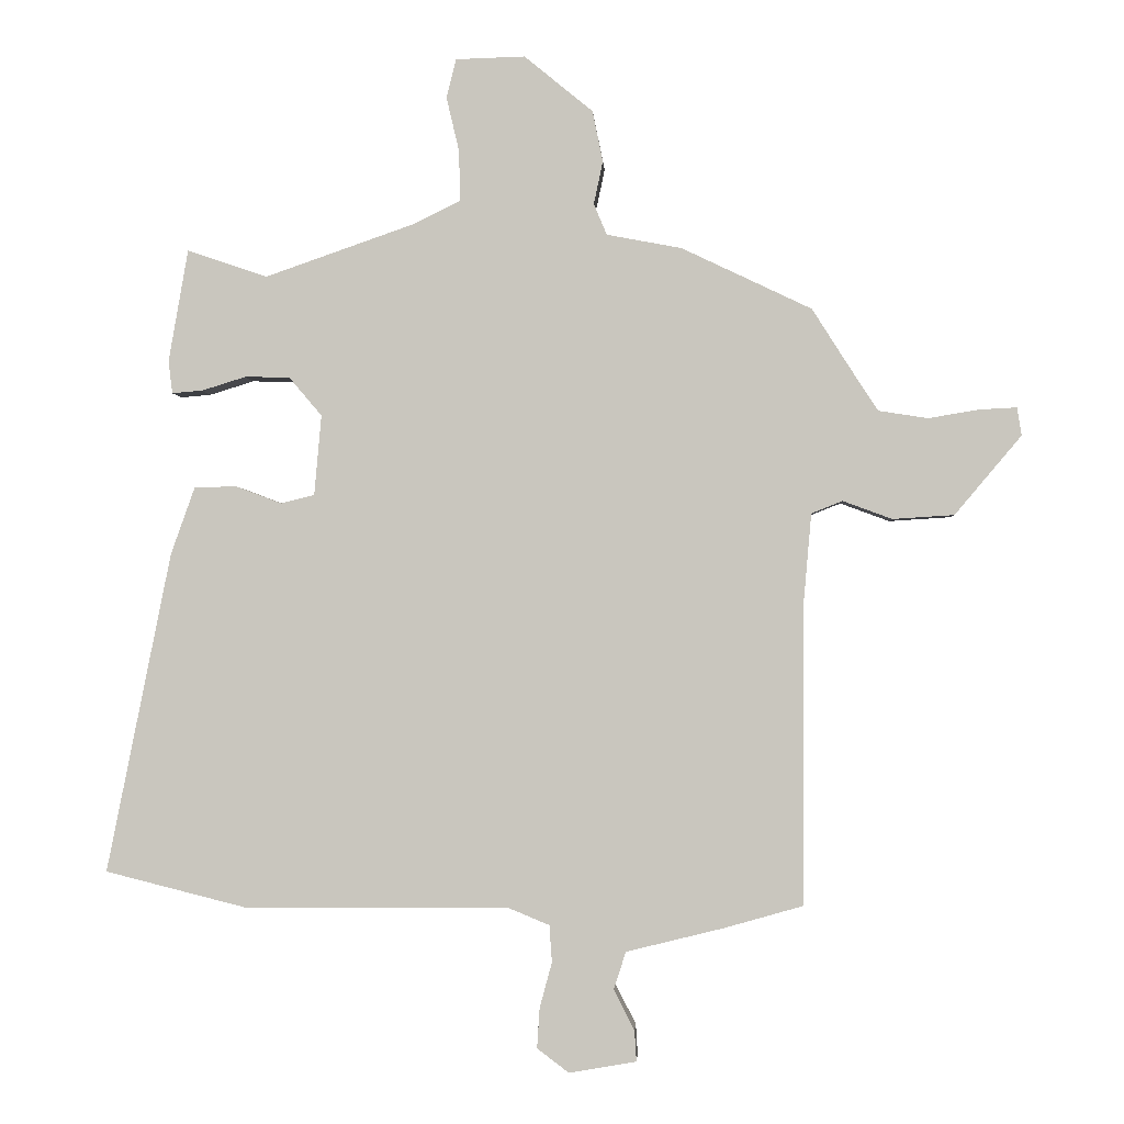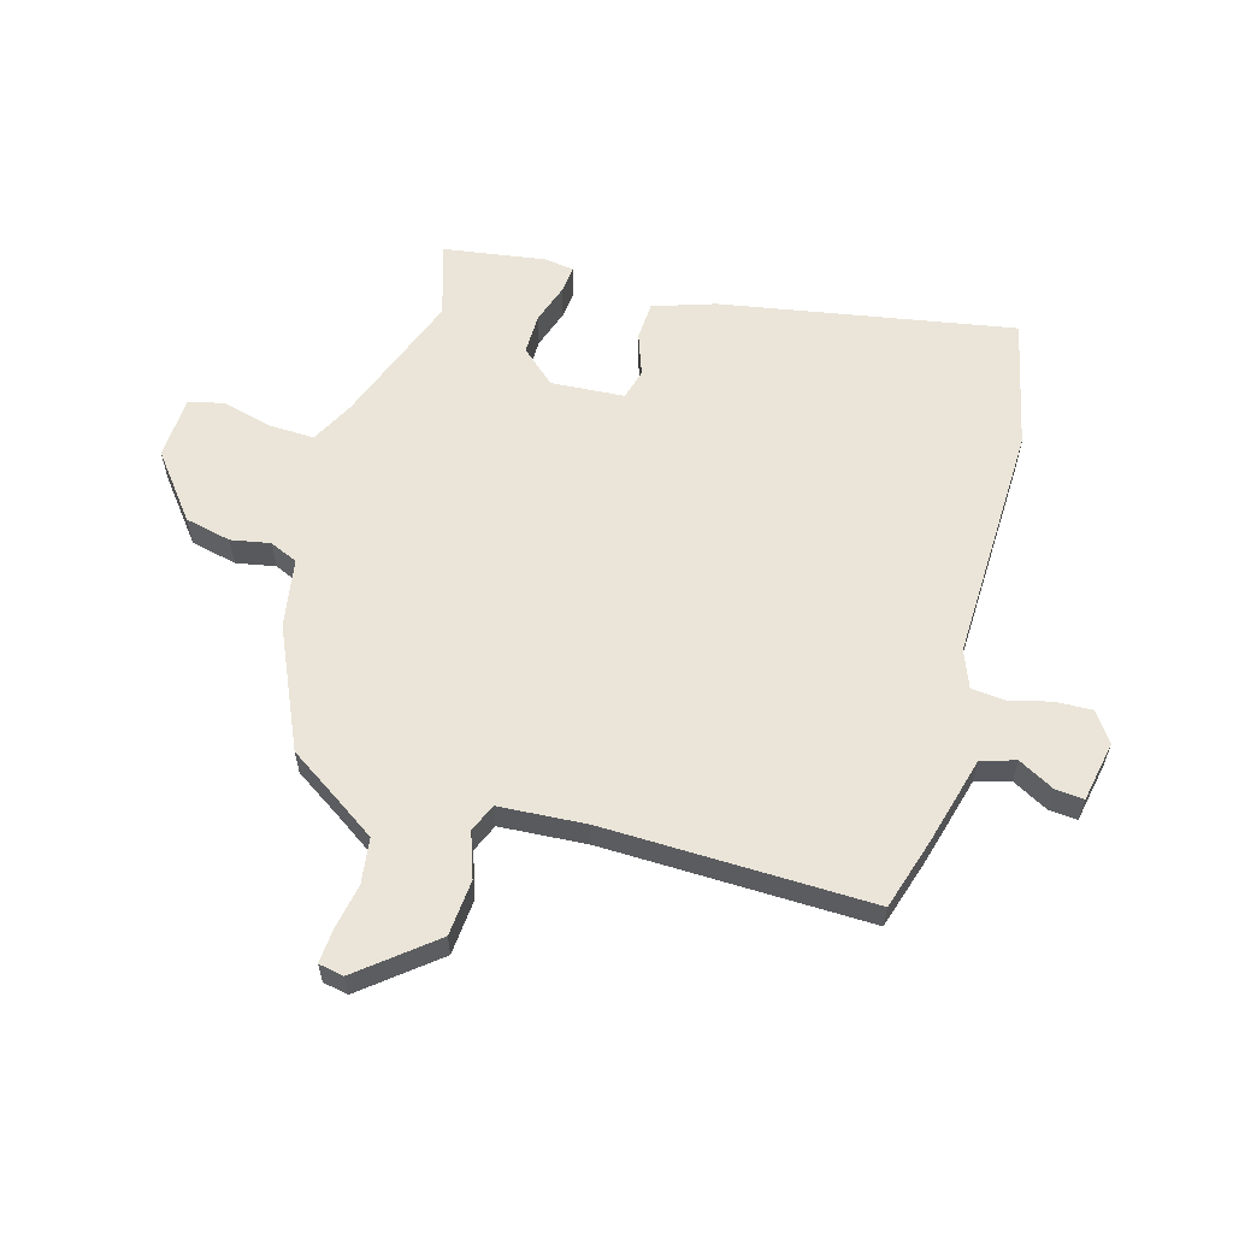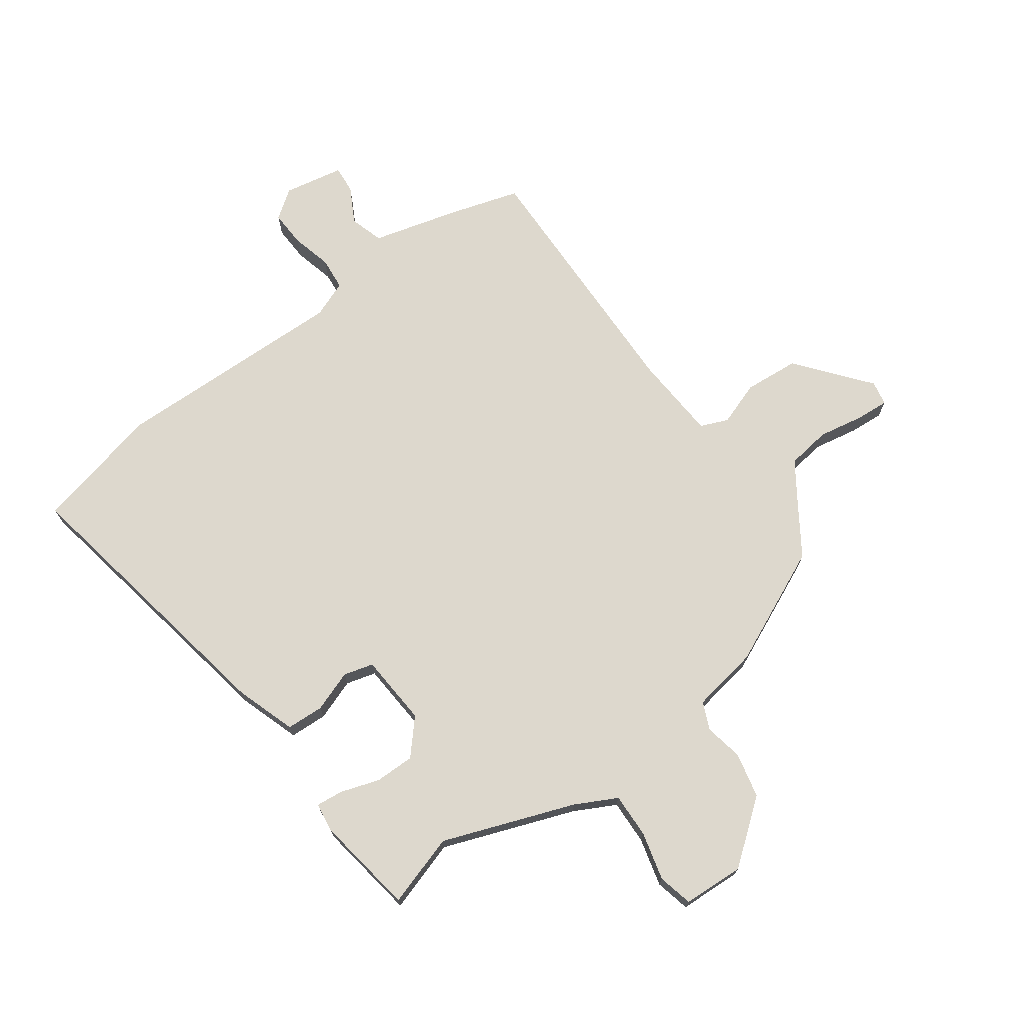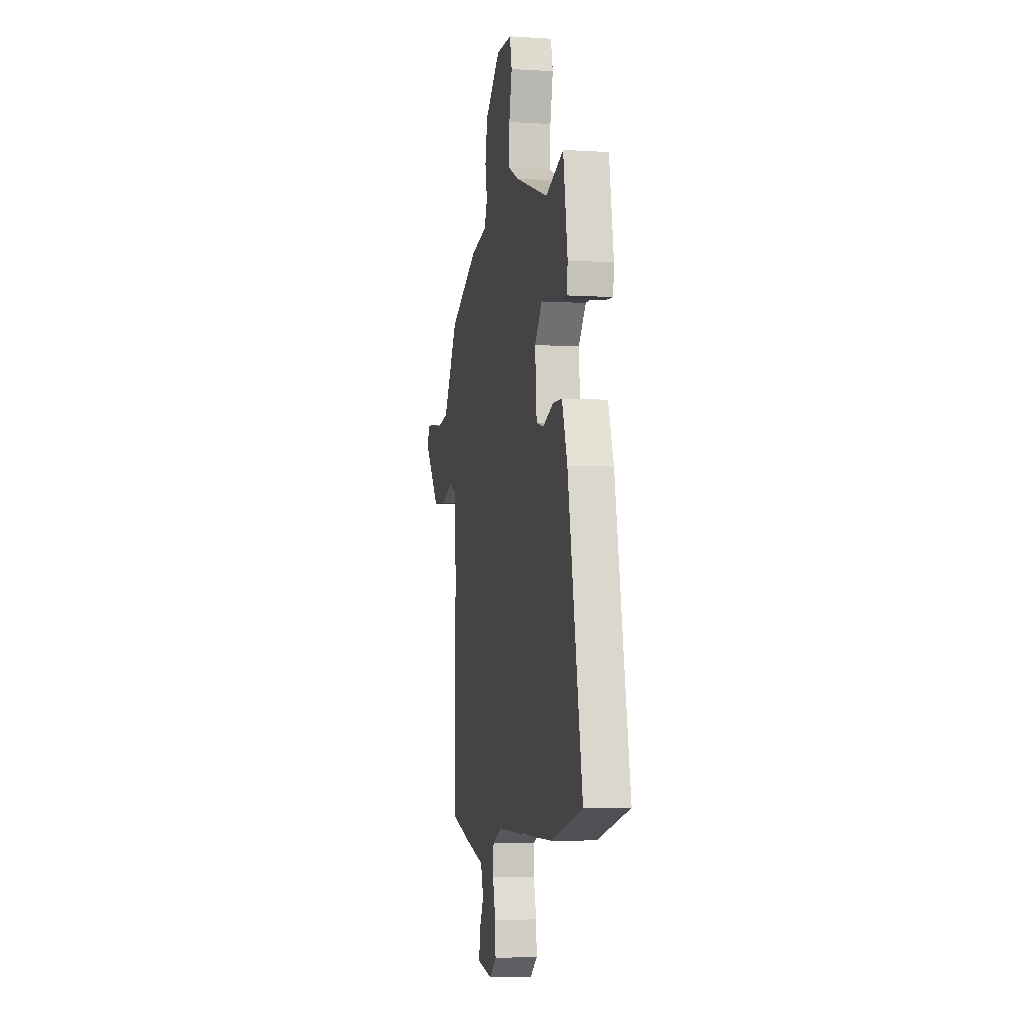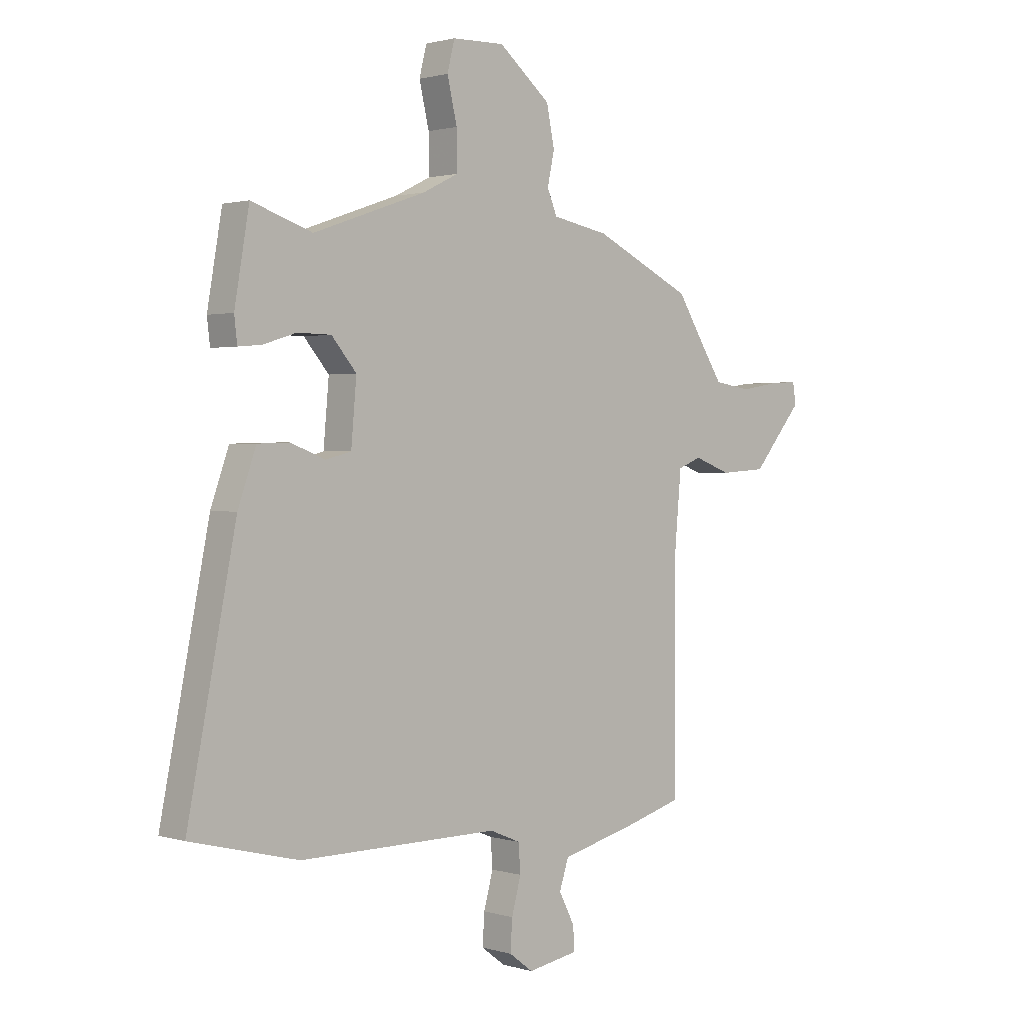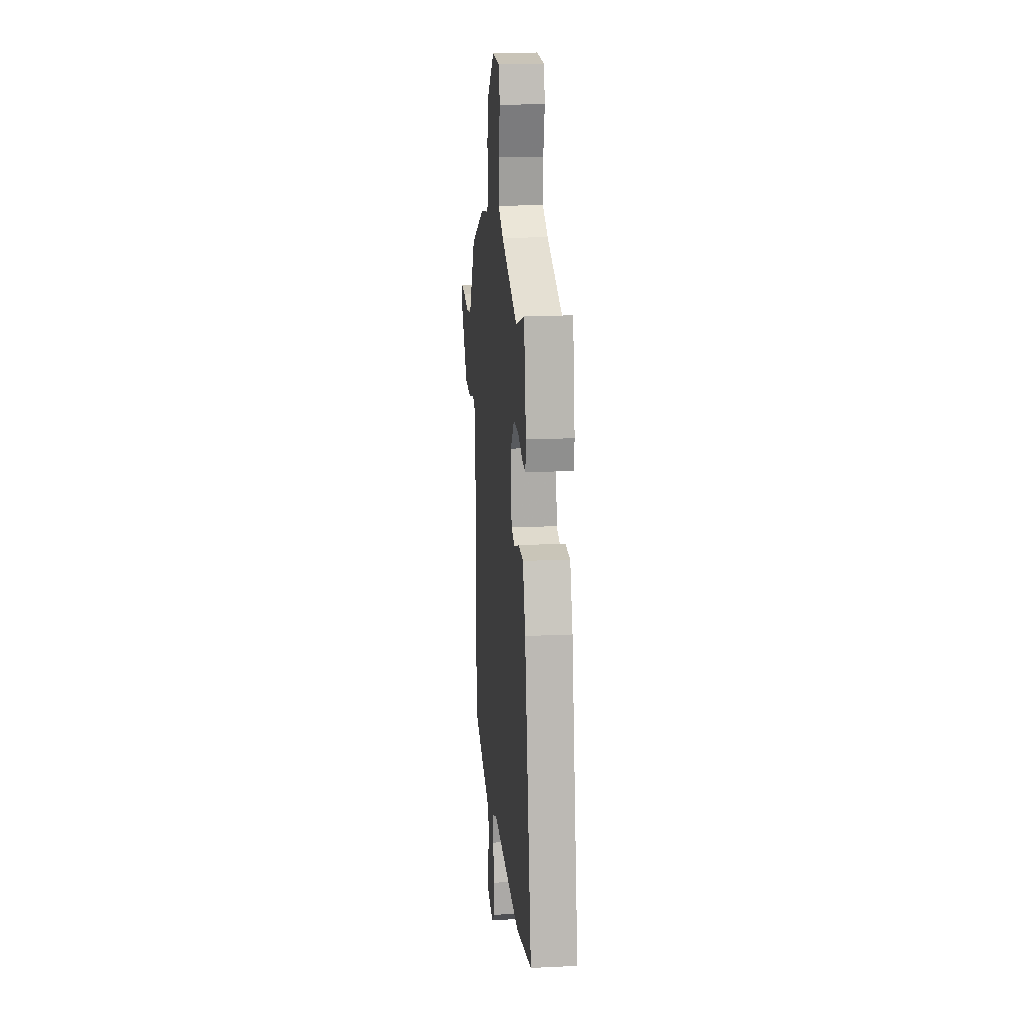
<metadata>
{"format":"obj","ext":"obj","renderer":"f3d","projection":"perspective","resolution":1024,"background":"white","views":[{"elev":-1.8,"azim":3.3,"up":"+Z"},{"elev":59.6,"azim":107.1,"up":"+Y"},{"elev":72.2,"azim":-34.8,"up":"+Y"},{"elev":-5.3,"azim":-100.9,"up":"+Z"},{"elev":1.5,"azim":-43.3,"up":"+Z"},{"elev":18.5,"azim":-95.1,"up":"+Z"}]}
</metadata>
<code>
v -0.412 0.07 -0.522
v -0.632 0.07 -0.467
v -0.533 0.07 0.027
v -0.496 0.07 0.131
v -0.431 0.07 0.133
v -0.36 0.07 0.106
v -0.308 0.07 0.119
v -0.297 0.07 0.243
v -0.348 0.07 0.303
v -0.417 0.07 0.304
v -0.485 0.07 0.283
v -0.532 0.07 0.279
v -0.538 0.07 0.33
v -0.508 0.07 0.503
v -0.384 0.07 0.461
v -0.154 0.07 0.541
v -0.081 0.07 0.577
v -0.082 0.07 0.654
v -0.102 0.07 0.739
v -0.087 0.07 0.799
v 0.02 0.07 0.802
v 0.126 0.07 0.715
v 0.142 0.07 0.636
v 0.128 0.07 0.57
v 0.148 0.07 0.522
v 0.264 0.07 0.5
v 0.465 0.07 0.404
v 0.52 0.07 0.317
v 0.566 0.07 0.246
v 0.642 0.07 0.234
v 0.721 0.07 0.247
v 0.778 0.07 0.25
v 0.785 0.07 0.207
v 0.682 0.07 0.085
v 0.587 0.07 0.079
v 0.511 0.07 0.107
v 0.463 0.07 0.088
v 0.45 0.07 -0.06
v 0.45 0.07 -0.514
v 0.327 0.07 -0.549
v 0.177 0.07 -0.586
v 0.158 0.07 -0.644
v 0.19 0.07 -0.706
v 0.193 0.07 -0.754
v 0.089 0.07 -0.772
v 0.04 0.07 -0.735
v 0.044 0.07 -0.673
v 0.063 0.07 -0.603
v 0.059 0.07 -0.546
v -0.004 0.07 -0.52
v -0.412 0 -0.522
v -0.632 0 -0.467
v -0.533 0 0.027
v -0.496 0 0.131
v -0.431 0 0.133
v -0.36 0 0.106
v -0.308 0 0.119
v -0.297 0 0.243
v -0.348 0 0.303
v -0.417 0 0.304
v -0.485 0 0.283
v -0.532 0 0.279
v -0.538 0 0.33
v -0.508 0 0.503
v -0.384 0 0.461
v -0.154 0 0.541
v -0.081 0 0.577
v -0.082 0 0.654
v -0.102 0 0.739
v -0.087 0 0.799
v 0.02 0 0.802
v 0.126 0 0.715
v 0.142 0 0.636
v 0.128 0 0.57
v 0.148 0 0.522
v 0.264 0 0.5
v 0.465 0 0.404
v 0.52 0 0.317
v 0.566 0 0.246
v 0.642 0 0.234
v 0.721 0 0.247
v 0.778 0 0.25
v 0.785 0 0.207
v 0.682 0 0.085
v 0.587 0 0.079
v 0.511 0 0.107
v 0.463 0 0.088
v 0.45 0 -0.06
v 0.45 0 -0.514
v 0.327 0 -0.549
v 0.177 0 -0.586
v 0.158 0 -0.644
v 0.19 0 -0.706
v 0.193 0 -0.754
v 0.089 0 -0.772
v 0.04 0 -0.735
v 0.044 0 -0.673
v 0.063 0 -0.603
v 0.059 0 -0.546
v -0.004 0 -0.52
f 46 47 48
f 45 46 48
f 44 45 48
f 43 44 48
f 42 43 48
f 41 42 48 49
f 41 49 50
f 40 41 50
f 39 40 50
f 38 39 50
f 34 35 36
f 33 34 36
f 32 33 36
f 31 32 36
f 30 31 36
f 29 30 36 37
f 28 29 37
f 27 28 37
f 26 27 37
f 25 26 37
f 22 23 24
f 21 22 24
f 20 21 24
f 19 20 24
f 18 19 24
f 17 18 24 25
f 38 50 1
f 37 38 1
f 25 37 1
f 17 25 1
f 16 17 1
f 13 14 15
f 12 13 15
f 11 12 15
f 10 11 15
f 4 5 6
f 3 4 6
f 2 3 6
f 1 2 6
f 1 6 7
f 16 1 7
f 9 10 15 16
f 8 9 16
f 7 8 16
f 98 97 96
f 98 96 95
f 98 95 94
f 98 94 93
f 98 93 92
f 99 98 92 91
f 100 99 91
f 100 91 90
f 100 90 89
f 100 89 88
f 86 85 84
f 86 84 83
f 86 83 82
f 86 82 81
f 86 81 80
f 87 86 80 79
f 87 79 78
f 87 78 77
f 87 77 76
f 87 76 75
f 74 73 72
f 74 72 71
f 74 71 70
f 74 70 69
f 74 69 68
f 75 74 68 67
f 51 100 88
f 51 88 87
f 51 87 75
f 51 75 67
f 51 67 66
f 65 64 63
f 65 63 62
f 65 62 61
f 65 61 60
f 56 55 54
f 56 54 53
f 56 53 52
f 56 52 51
f 57 56 51
f 57 51 66
f 66 65 60 59
f 66 59 58
f 66 58 57
f 1 51 52 2
f 2 52 53 3
f 3 53 54 4
f 4 54 55 5
f 5 55 56 6
f 6 56 57 7
f 7 57 58 8
f 8 58 59 9
f 9 59 60 10
f 10 60 61 11
f 11 61 62 12
f 12 62 63 13
f 13 63 64 14
f 14 64 65 15
f 15 65 66 16
f 16 66 67 17
f 17 67 68 18
f 18 68 69 19
f 19 69 70 20
f 20 70 71 21
f 21 71 72 22
f 22 72 73 23
f 23 73 74 24
f 24 74 75 25
f 25 75 76 26
f 26 76 77 27
f 27 77 78 28
f 28 78 79 29
f 29 79 80 30
f 30 80 81 31
f 31 81 82 32
f 32 82 83 33
f 33 83 84 34
f 34 84 85 35
f 35 85 86 36
f 36 86 87 37
f 37 87 88 38
f 38 88 89 39
f 39 89 90 40
f 40 90 91 41
f 41 91 92 42
f 42 92 93 43
f 43 93 94 44
f 44 94 95 45
f 45 95 96 46
f 46 96 97 47
f 47 97 98 48
f 48 98 99 49
f 49 99 100 50
f 50 100 51 1

</code>
